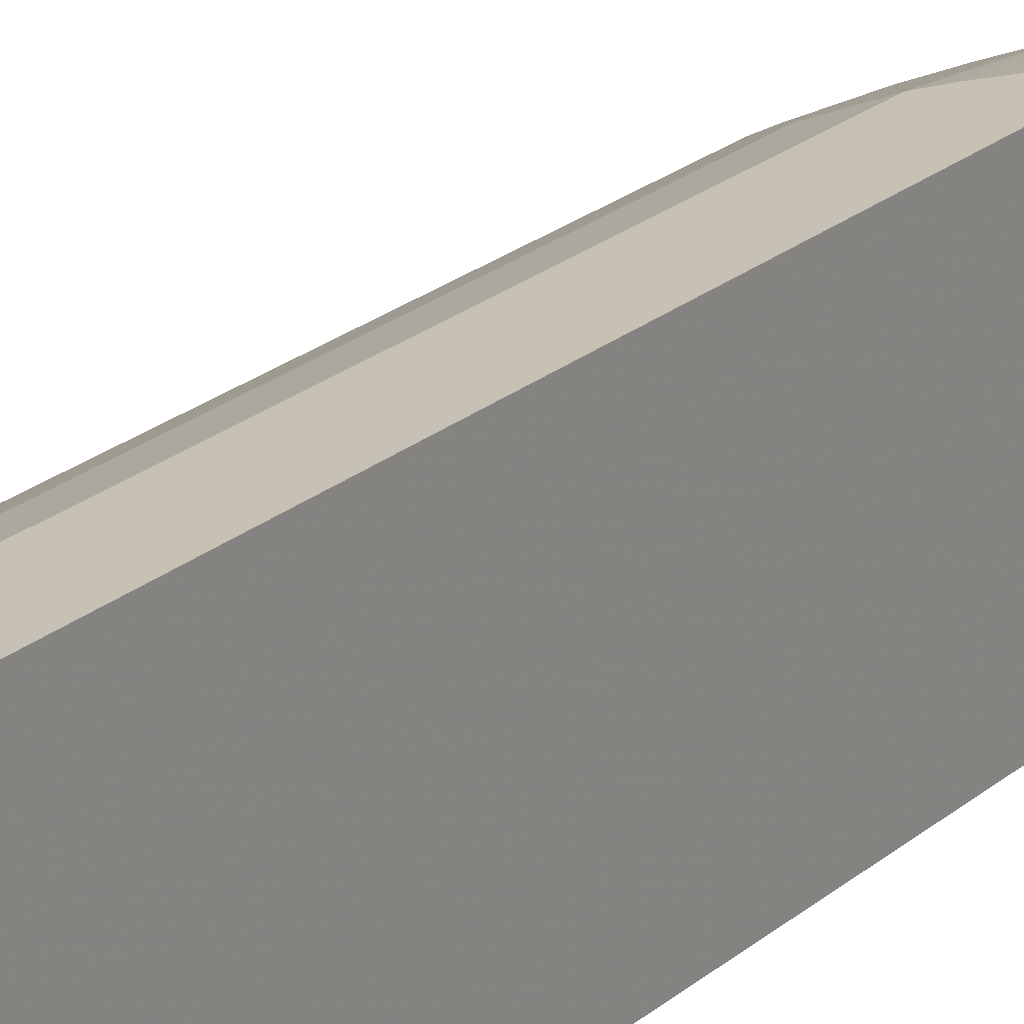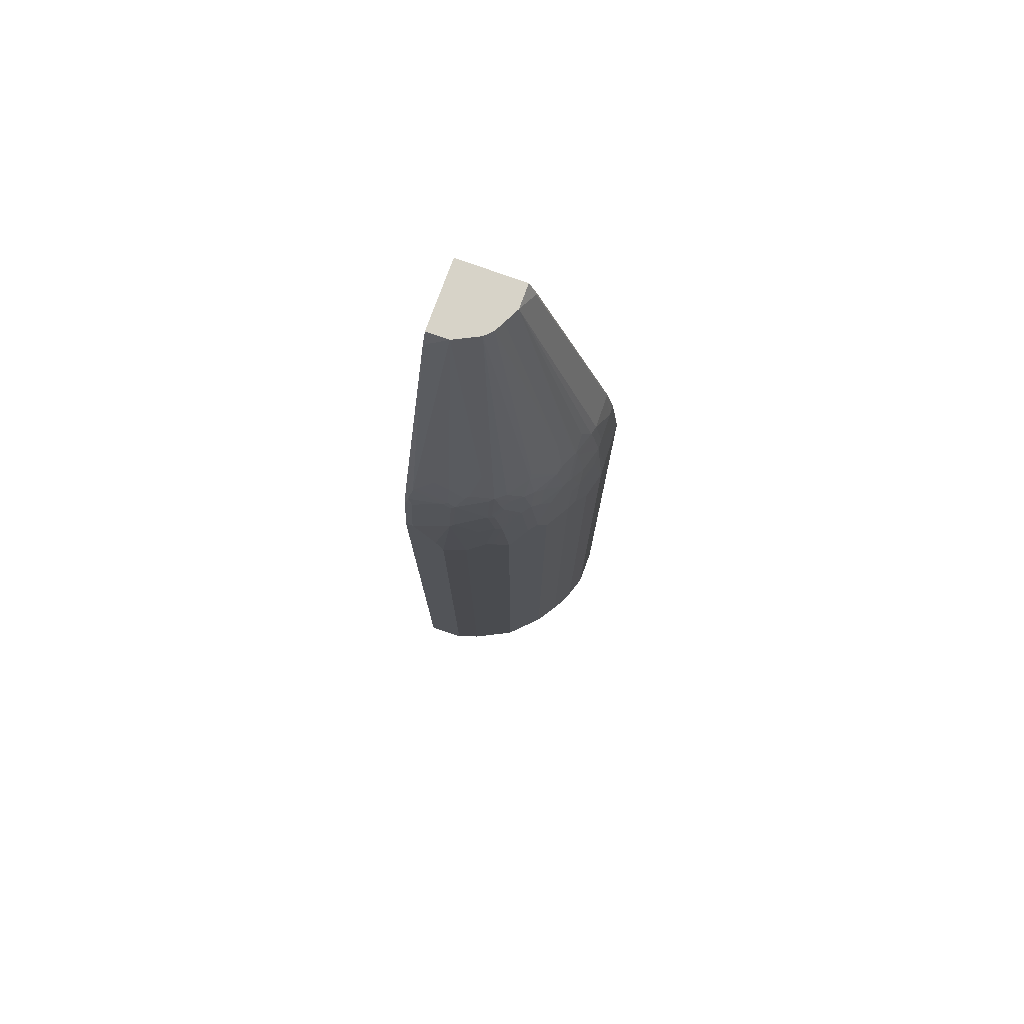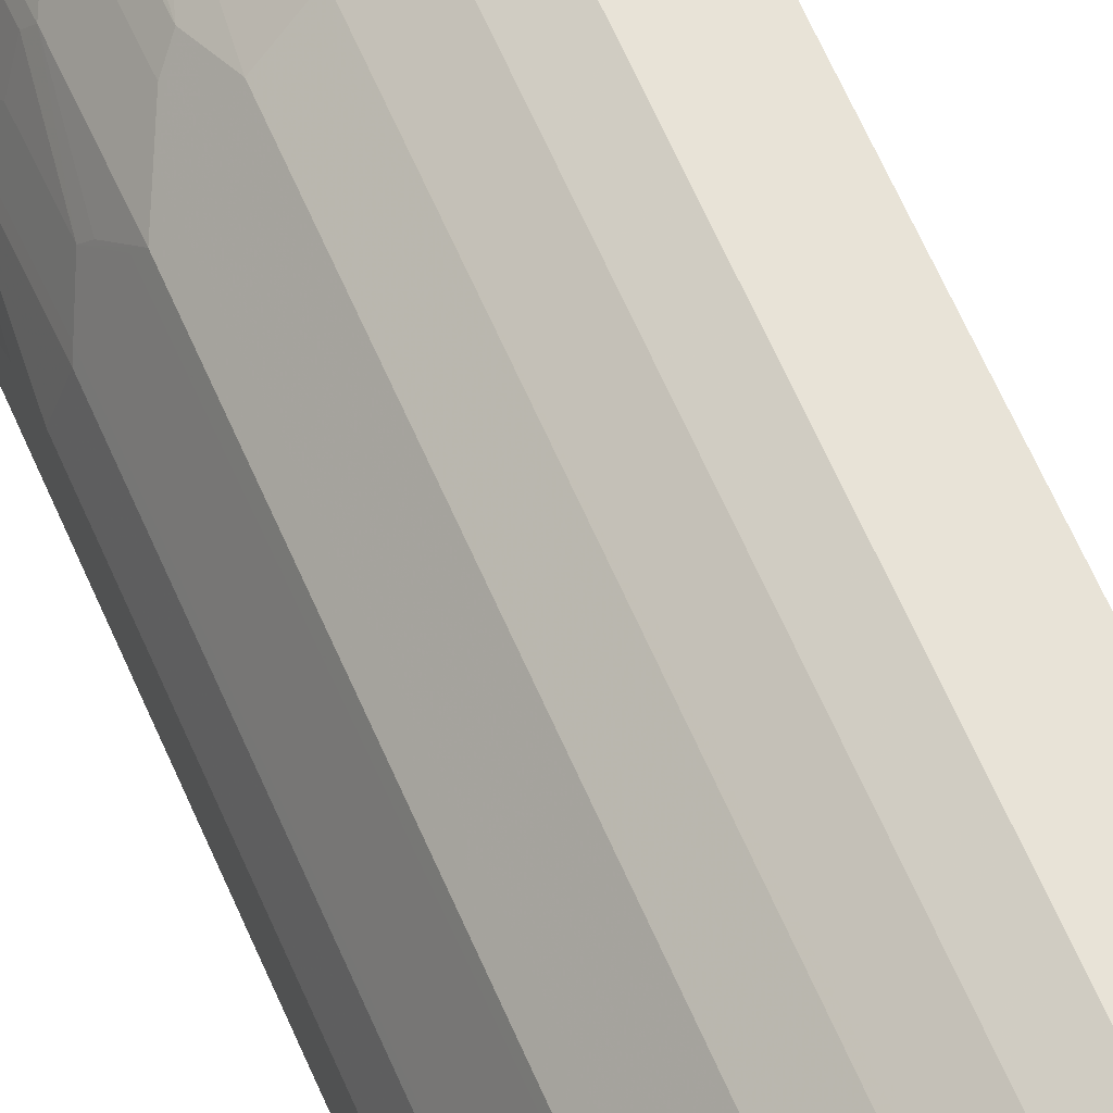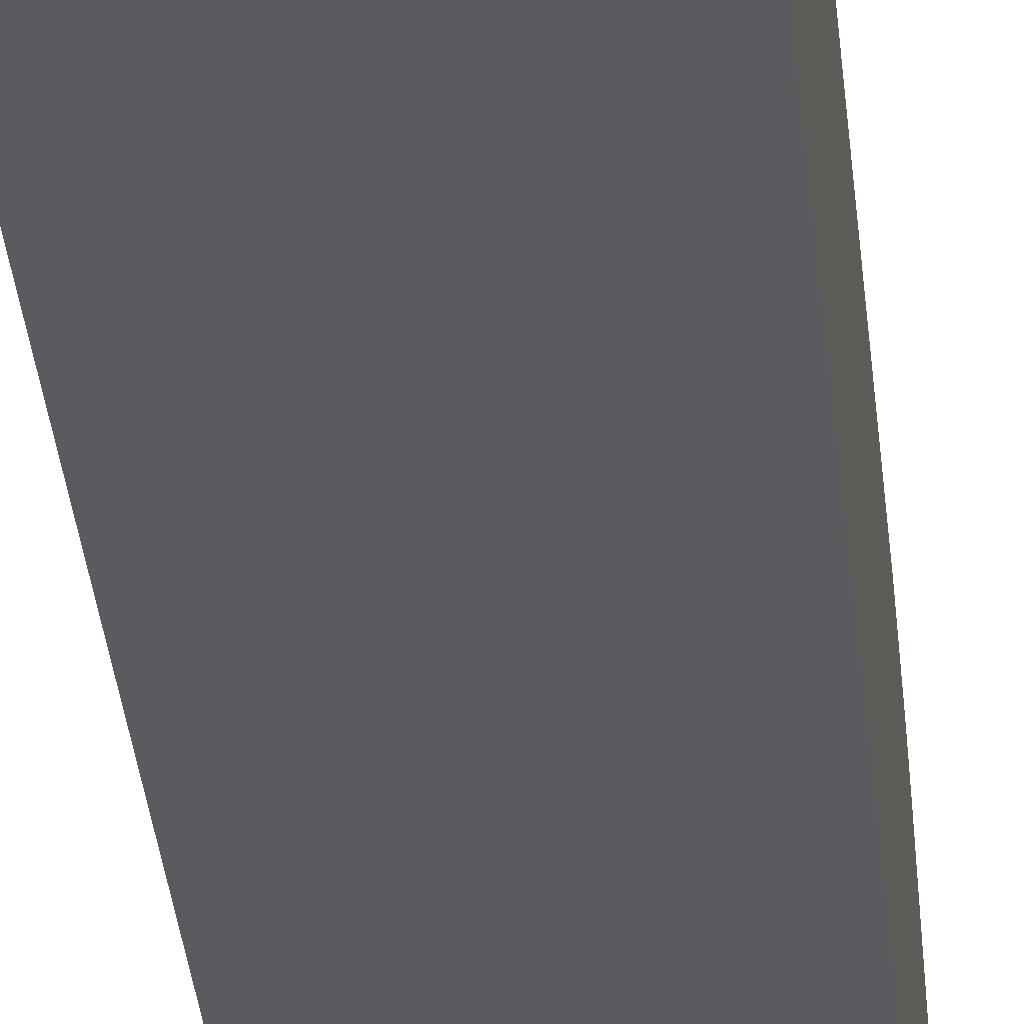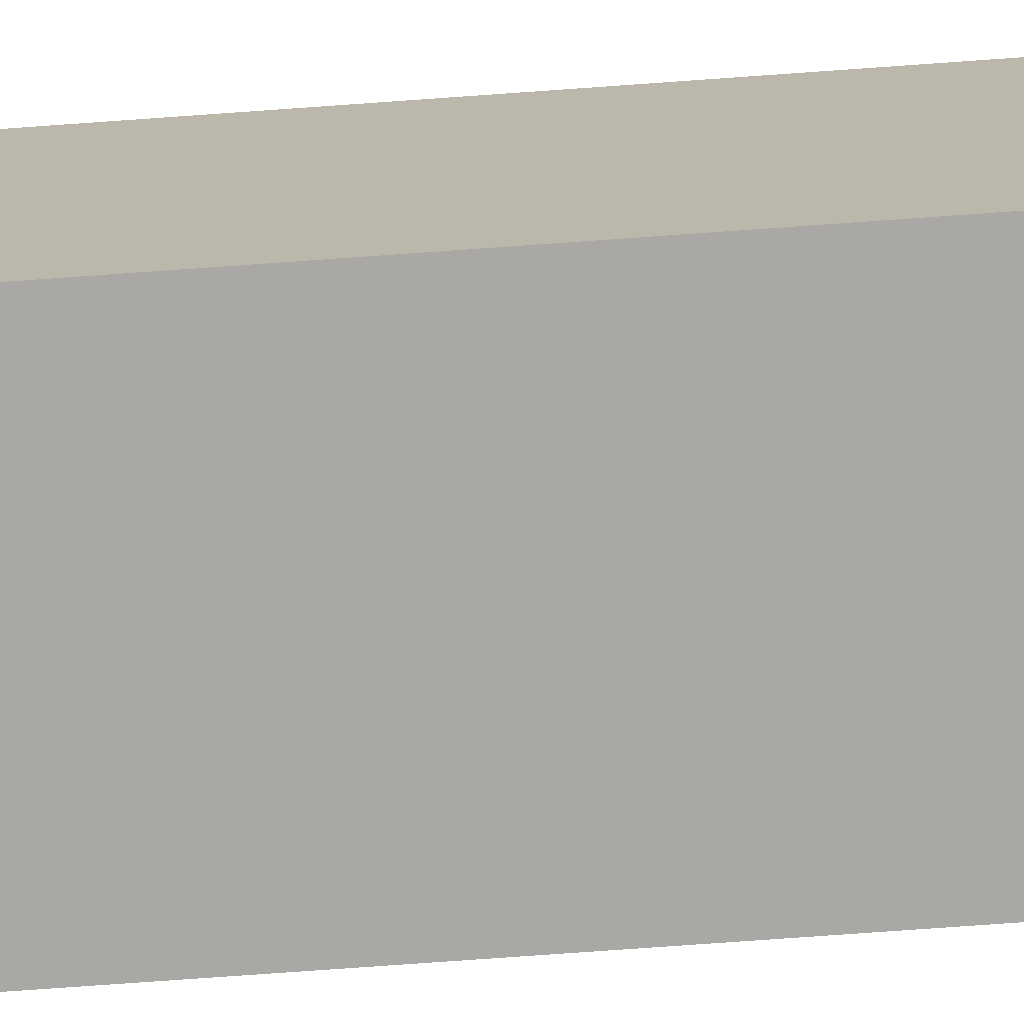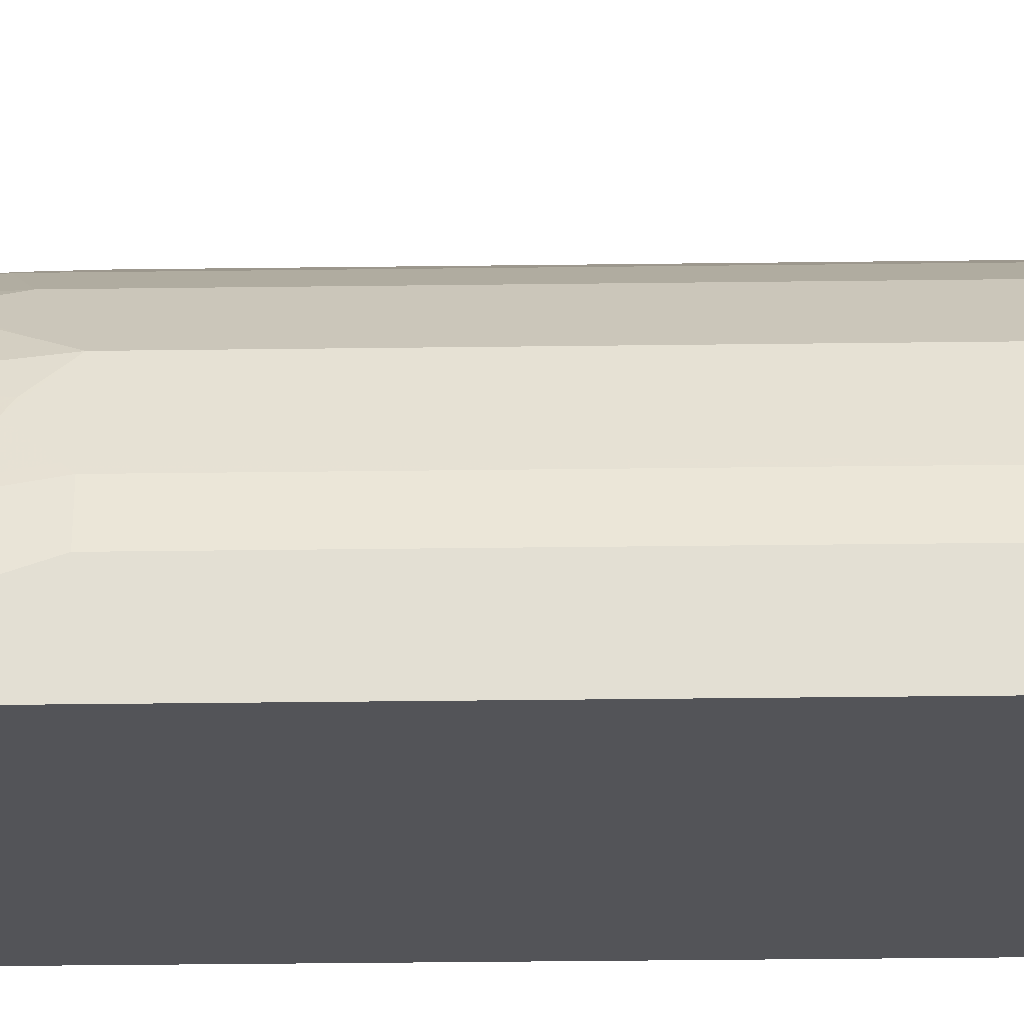
<metadata>
{"format":"obj","ext":"obj","renderer":"f3d","projection":"perspective","resolution":1024,"background":"white","views":[{"elev":18.6,"azim":30.4,"up":"+Z"},{"elev":76.7,"azim":-70.1,"up":"+Y"},{"elev":62.1,"azim":-23.1,"up":"+Z"},{"elev":-32.9,"azim":5.3,"up":"+Z"},{"elev":-75.0,"azim":94.1,"up":"+Z"},{"elev":-23.6,"azim":-88.6,"up":"+Z"}]}
</metadata>
<code>
v -0.2288 -0.9361 0.0006213
v -0.2239 -0.9458 0.0006213
v -0.2288 -0.9361 0.01041
v -0.2288 -0.06243 0.0006213
v -0.2253 -0.943 0.01389
v -0.2219 -0.9499 0.0006213
v -0.2219 -0.9499 0.006943
v -0.2288 -0.9256 0.05202
v -0.2288 -0.06243 0.01041
v -0.2184 0.02075 0.0006213
v -0.2219 -0.9396 0.04856
v -0.2253 -0.9325 0.05548
v -0.2149 -0.9534 0.03469
v -0.2178 -0.952 0.0006213
v -0.2149 -0.9325 0.08669
v -0.2184 -0.9256 0.08323
v -0.2288 -0.156 0.05202
v -0.2288 -0.104 0.03122
v -0.2184 -0.03127 0.06241
v -0.2184 -0.02084 0.05202
v -0.2184 -0.01041 0.04161
v -0.2184 0.02075 0.01041
v -0.2158 0.03639 0.005201
v -0.2158 0.03287 0.0006213
v -0.2045 -0.9534 0.07628
v -0.2149 -0.943 0.06589
v -0.2132 -0.9413 0.07541
v -0.208 -0.9569 0.03122
v -0.208 -0.9569 0.0006213
v -0.2028 -0.9517 0.08582
v -0.1924 -0.9413 0.1274
v -0.195 -0.9361 0.1261
v -0.2115 -0.9256 0.0971
v -0.2158 -0.1508 0.08843
v -0.2184 -0.156 0.08323
v -0.2288 -0.1249 0.04161
v -0.2158 -0.02606 0.06761
v -0.208 0.03118 0.06241
v -0.208 0.04148 0.05202
v -0.208 0.05191 0.03122
v -0.208 0.06234 0.01041
v -0.208 0.06234 0.0006213
v -0.1976 -0.9569 0.07282
v -0.1941 -0.9534 0.0971
v -0.1872 -0.9569 0.0006213
v -0.182 -0.9517 0.1274
v -0.1907 -0.9256 0.1387
v -0.1508 -0.9517 0.1638
v -0.1941 -0.9256 0.1317
v -0.2054 -0.1301 0.1092
v -0.2054 -0.06765 0.09882
v -0.2054 -0.01563 0.08843
v -0.2054 0.03639 0.06761
v -0.2054 0.04669 0.05723
v -0.2054 0.06755 0.01561
v -0.09362 0.375 0.03122
v -0.1037 0.3542 0.0006213
v -0.195 0.09871 0.005201
v -0.1768 -0.9569 0.1144
v -0.1837 -0.9534 0.1179
v 0.002665 -0.9569 0.1872
v -0.1803 -0.9534 0.0006213
v 0.002665 -0.9534 0.1803
v -0.1768 -0.9543 0.1261
v -0.1525 -0.9534 0.1595
v -0.1803 -0.9256 0.1491
v -0.1907 -0.156 0.1387
v -0.195 -0.1508 0.13
v -0.13 -0.9517 0.1794
v -0.1404 -0.9413 0.1794
v -0.1491 -0.9256 0.1803
v -0.2011 -0.1353 0.1179
v -0.1907 -0.06243 0.1283
v -0.195 -0.05722 0.1196
v -0.195 -0.005329 0.1092
v -0.1846 0.04669 0.1092
v -0.195 0.05712 0.07802
v -0.195 0.07798 0.05723
v -0.195 0.08841 0.03641
v -0.09346 0.375 0.03156
v -0.09362 0.375 0.0006213
v -0.1911 0.06234 0.08323
v -0.1703 0.1039 0.09362
v -0.1456 -0.9569 0.156
v 0.002665 -0.9569 0.208
v 0.002665 -0.7904 0.0006213
v -0.1248 -0.9543 0.1781
v -0.1803 -0.1353 0.1491
v -0.1699 -0.02084 0.1491
v -0.09362 -0.9499 0.2011
v -0.1092 -0.9413 0.2002
v -0.1404 -0.9309 0.1846
v -0.1092 -0.9309 0.2054
v -0.1179 -0.9256 0.2011
v -0.1491 -0.1353 0.1803
v -0.1907 -0.01041 0.1179
v -0.1911 -0.0001138 0.1144
v -0.1807 0.05191 0.1144
v -0.08999 0.375 0.03851
v 0.002665 0.375 0.0006213
v -0.1144 -0.9569 0.1768
v -0.04161 -0.9569 0.208
v 0.002665 -0.9534 0.215
v -0.09362 -0.9569 0.1872
v -0.07282 -0.9569 0.1976
v -0.08322 -0.9543 0.1989
v -0.1595 -0.104 0.1699
v -0.1699 -0.1145 0.1595
v -0.1595 -0.01041 0.1595
v -0.1595 0.03118 0.1491
v -0.1803 0.01032 0.1283
v -0.07803 -0.9517 0.2054
v -0.07282 -0.9465 0.2119
v -0.09362 -0.9361 0.2119
v -0.09883 -0.9413 0.2054
v -0.08843 -0.9309 0.2158
v -0.09015 -0.9256 0.215
v -0.09015 -0.156 0.215
v -0.111 -0.1249 0.2045
v -0.1179 -0.1249 0.2011
v -0.1387 -0.0417 0.1803
v -0.1807 0.02075 0.1248
v -0.1703 0.03118 0.1352
v -0.1699 0.05191 0.1283
v -0.07631 0.375 0.06572
v -0.07984 0.375 0.05877
v -0.08297 0.375 0.05254
v 0.002665 0.375 0.09362
v -0.04161 -0.9534 0.215
v 0.002665 -0.9499 0.2219
v -0.07282 -0.9534 0.2045
v -0.1491 -0.02084 0.1699
v -0.1491 0.03118 0.1595
v -0.143 0.06755 0.1508
v -0.04682 -0.9517 0.2158
v -0.06241 -0.9361 0.2223
v -0.05723 -0.9309 0.2262
v -0.08322 -0.9256 0.2184
v -0.08322 -0.156 0.2184
v -0.104 -0.1249 0.208
v -0.1075 -0.06243 0.2011
v -0.1179 -0.01041 0.1907
v -0.06566 0.375 0.07624
v -0.03121 0.375 0.09362
v -9e-06 0.3536 0.104
v 0.002665 0.3666 0.0975
v -9e-06 -0.9499 0.2219
v 0.002665 -0.9482 0.2228
v -0.1387 0.02075 0.1699
v -0.1179 0.04148 0.1803
v -0.1378 0.07798 0.1508
v -0.005221 -0.9413 0.2262
v -0.05201 -0.9256 0.2288
v -0.05201 -0.1353 0.2288
v -0.09362 -0.06243 0.208
v -0.104 -0.01041 0.1976
v -0.1053 -0.0001138 0.195
v -0.1053 0.05191 0.1846
v -0.06527 0.375 0.07646
v -0.1066 0.05712 0.182
v -0.09622 0.09871 0.1716
v -0.03781 0.375 0.09033
v -0.08582 0.05712 0.1924
v -0.08453 0.05191 0.195
v -0.06373 0.07277 0.195
v -0.05333 0.05191 0.2054
v -0.04161 0.05191 0.208
v -9e-06 0.06234 0.208
v 0.002665 0.3531 0.1035
v 0.002665 0.06234 0.208
v 0.002665 -0.9361 0.2288
v -9e-06 -0.9361 0.2288
v -0.04161 -0.1145 0.2288
v -0.05201 -0.01041 0.2184
v -0.06241 -0.05213 0.2184
v -0.08322 -0.02084 0.208
v -0.08322 0.04148 0.1976
v -0.05167 0.375 0.08339
v -0.04474 0.375 0.08687
v -0.05201 0.04148 0.208
v -0.04161 -0.0001138 0.2184
v -0.01041 0.02075 0.2184
v 0.002665 0.03039 0.2162
v 0.002665 -0.06243 0.2288
v -9e-06 -0.05213 0.2288
v 0.002665 0.02075 0.2184
v 0.002665 0.02335 0.2179
v 0.002665 -0.05265 0.2283
f 103 147 129
f 98 124 125
f 98 125 126
f 98 126 127
f 103 130 147
f 102 129 105
f 98 110 124
f 98 127 99
f 98 123 110
f 93 118 119
f 97 122 98
f 96 122 97
f 96 111 122
f 95 121 107
f 95 120 121
f 93 120 94
f 93 119 120
f 93 117 118
f 105 129 131
f 98 122 123
f 105 131 106
f 116 137 153
f 107 121 132
f 93 138 117
f 116 153 138
f 117 138 139
f 114 137 116
f 114 136 137
f 117 139 118
f 113 135 136
f 113 136 114
f 112 129 135
f 112 131 129
f 112 135 113
f 110 134 124
f 110 133 134
f 110 122 111
f 110 123 122
f 109 133 110
f 109 149 133
f 109 132 149
f 107 132 109
f 106 131 112
f 93 116 138
f 69 91 70
f 91 114 93
f 76 82 77
f 76 98 82
f 75 98 76
f 75 97 98
f 75 96 97
f 74 96 75
f 73 96 74
f 73 89 96
f 71 120 95
f 71 94 120
f 71 93 94
f 71 92 93
f 70 92 71
f 70 93 92
f 70 91 93
f 69 90 91
f 69 87 90
f 118 139 140
f 67 73 72
f 77 82 78
f 80 83 98
f 82 98 83
f 84 101 87
f 91 115 114
f 90 115 91
f 90 114 115
f 90 113 114
f 90 112 113
f 90 106 112
f 89 107 109
f 89 108 107
f 89 111 96
f 93 114 116
f 89 110 111
f 88 108 89
f 88 107 108
f 88 95 107
f 87 106 90
f 87 105 106
f 87 104 105
f 87 101 104
f 85 129 102
f 85 103 129
f 89 109 110
f 118 140 119
f 181 185 182
f 119 155 141
f 158 163 161
f 158 164 163
f 157 164 158
f 156 164 157
f 156 177 164
f 156 176 177
f 155 176 156
f 155 174 176
f 155 175 174
f 154 175 155
f 154 174 175
f 154 173 174
f 153 173 154
f 153 185 173
f 153 184 185
f 153 171 184
f 153 172 171
f 150 160 151
f 150 158 160
f 158 161 160
f 159 161 178
f 161 162 179
f 161 179 178
f 67 89 73
f 185 188 186
f 184 188 185
f 182 187 183
f 182 186 187
f 182 185 186
f 174 185 181
f 174 177 176
f 174 180 177
f 148 172 152
f 173 185 174
f 168 182 183
f 167 182 168
f 167 181 182
f 167 174 181
f 167 180 174
f 166 180 167
f 166 177 180
f 164 177 166
f 164 166 165
f 168 183 170
f 119 140 155
f 148 171 172
f 145 170 169
f 137 152 172
f 135 137 136
f 135 152 137
f 135 147 152
f 134 151 143
f 134 150 151
f 133 150 134
f 133 149 150
f 132 142 149
f 130 148 147
f 129 147 135
f 128 145 146
f 128 144 145
f 125 134 143
f 124 134 125
f 121 142 132
f 120 142 121
f 120 141 142
f 119 141 120
f 137 172 153
f 138 153 154
f 138 154 139
f 139 154 155
f 145 168 170
f 145 169 146
f 144 168 145
f 144 167 168
f 144 166 167
f 144 165 166
f 144 164 165
f 144 163 164
f 144 161 163
f 147 148 152
f 144 162 161
f 143 160 161
f 143 151 160
f 142 150 149
f 142 158 150
f 142 157 158
f 142 156 157
f 141 156 142
f 141 155 156
f 139 155 140
f 143 161 159
f 67 88 89
f 80 98 99
f 66 71 95
f 19 53 38
f 19 37 53
f 19 34 37
f 19 35 34
f 18 36 19
f 17 19 36
f 17 35 19
f 16 34 35
f 16 33 34
f 16 32 33
f 15 32 16
f 15 31 32
f 15 30 31
f 15 27 30
f 14 29 28
f 13 43 25
f 13 28 43
f 13 14 28
f 12 27 15
f 19 38 20
f 20 38 21
f 21 38 22
f 22 38 39
f 30 46 31
f 30 44 46
f 28 59 43
f 28 84 59
f 28 101 84
f 28 104 101
f 28 105 104
f 28 102 105
f 28 85 102
f 12 30 27
f 28 61 85
f 28 29 45
f 25 30 26
f 25 44 30
f 25 43 44
f 23 42 24
f 23 41 42
f 23 40 41
f 23 39 40
f 22 39 23
f 28 45 61
f 31 47 32
f 11 26 12
f 11 13 25
f 1 29 14
f 1 45 29
f 1 62 45
f 1 86 62
f 1 100 86
f 1 81 100
f 1 57 81
f 1 42 57
f 1 24 42
f 1 10 24
f 1 4 10
f 1 9 4
f 1 18 9
f 1 36 18
f 1 17 36
f 1 8 17
f 1 3 8
f 1 2 3
f 66 95 88
f 1 14 6
f 1 6 2
f 2 5 3
f 2 6 7
f 10 23 24
f 10 22 23
f 9 21 22
f 9 20 21
f 9 19 20
f 9 18 19
f 8 35 17
f 8 16 35
f 8 15 16
f 11 25 26
f 8 12 15
f 6 14 7
f 5 13 11
f 5 7 13
f 5 12 8
f 5 11 12
f 4 22 10
f 4 9 22
f 3 5 8
f 2 7 5
f 7 14 13
f 31 46 48
f 12 26 30
f 32 47 49
f 56 78 82
f 56 79 78
f 56 81 57
f 56 100 81
f 56 128 100
f 56 144 128
f 56 162 144
f 56 179 162
f 56 178 179
f 56 159 178
f 56 143 159
f 56 125 143
f 56 126 125
f 56 127 126
f 56 99 127
f 56 80 99
f 55 79 56
f 55 78 79
f 54 78 55
f 56 83 80
f 59 84 64
f 59 64 60
f 61 63 86
f 65 87 69
f 31 48 47
f 65 84 87
f 64 84 65
f 62 86 63
f 61 103 85
f 61 130 103
f 61 148 130
f 61 171 148
f 53 75 76
f 61 184 171
f 61 186 188
f 61 187 186
f 61 183 187
f 61 170 183
f 61 169 170
f 61 146 169
f 61 128 146
f 61 100 128
f 61 86 100
f 61 188 184
f 53 78 54
f 56 82 83
f 53 77 78
f 45 62 63
f 44 59 60
f 44 60 46
f 43 59 44
f 42 58 57
f 41 58 42
f 41 57 58
f 41 55 56
f 40 55 41
f 45 63 61
f 40 54 55
f 38 54 39
f 38 53 54
f 37 51 52
f 37 52 53
f 34 51 37
f 34 50 51
f 33 50 34
f 33 49 50
f 32 49 33
f 39 54 40
f 46 60 64
f 41 56 57
f 46 64 65
f 52 74 75
f 52 75 53
f 51 74 52
f 50 74 51
f 50 73 74
f 50 72 73
f 50 67 72
f 49 68 50
f 48 71 66
f 48 70 71
f 50 68 67
f 46 65 48
f 48 69 70
f 47 48 66
f 47 66 88
f 47 88 67
f 53 76 77
f 47 68 49
f 48 65 69
f 47 67 68

</code>
